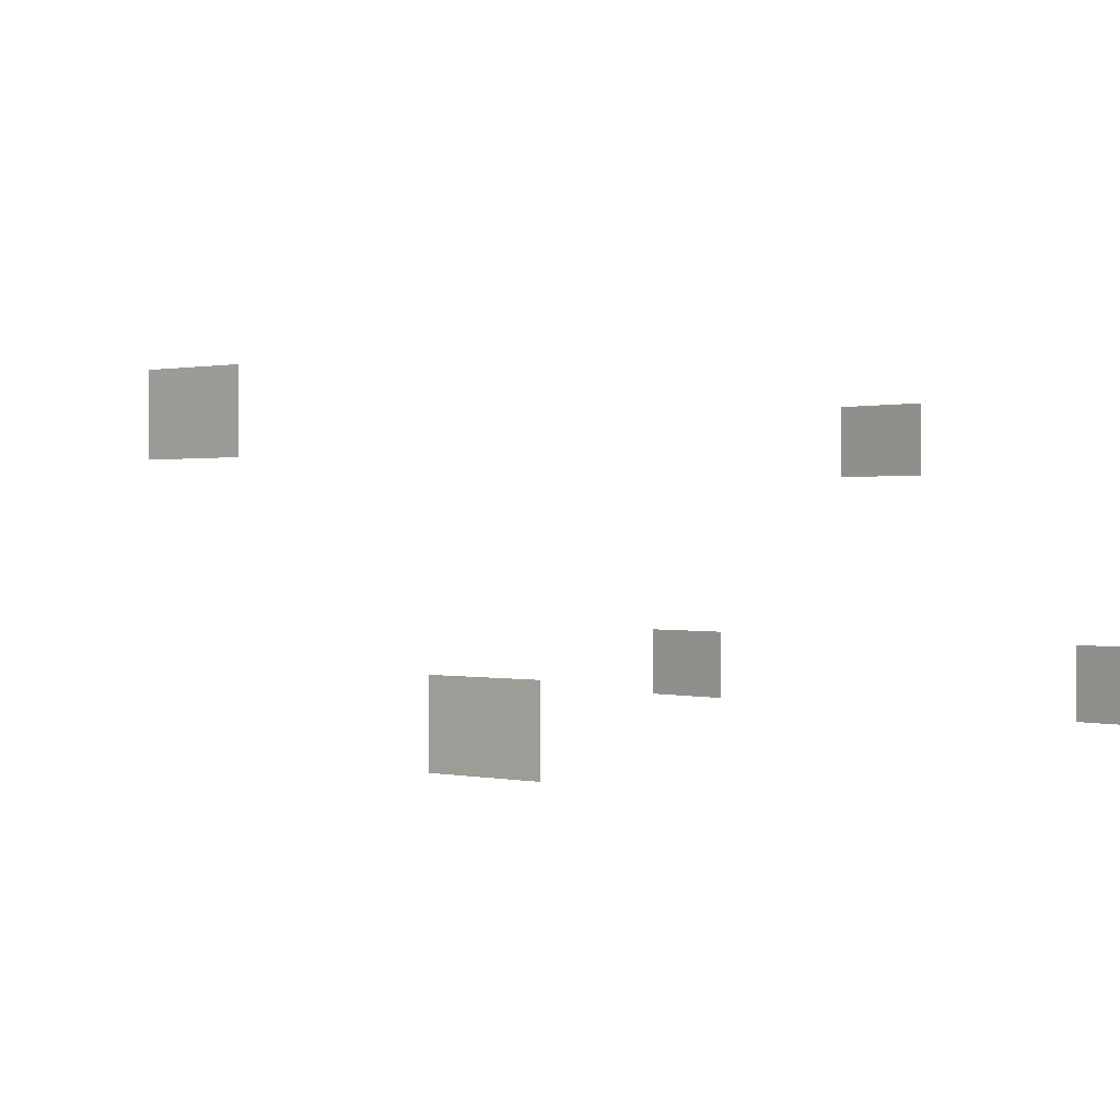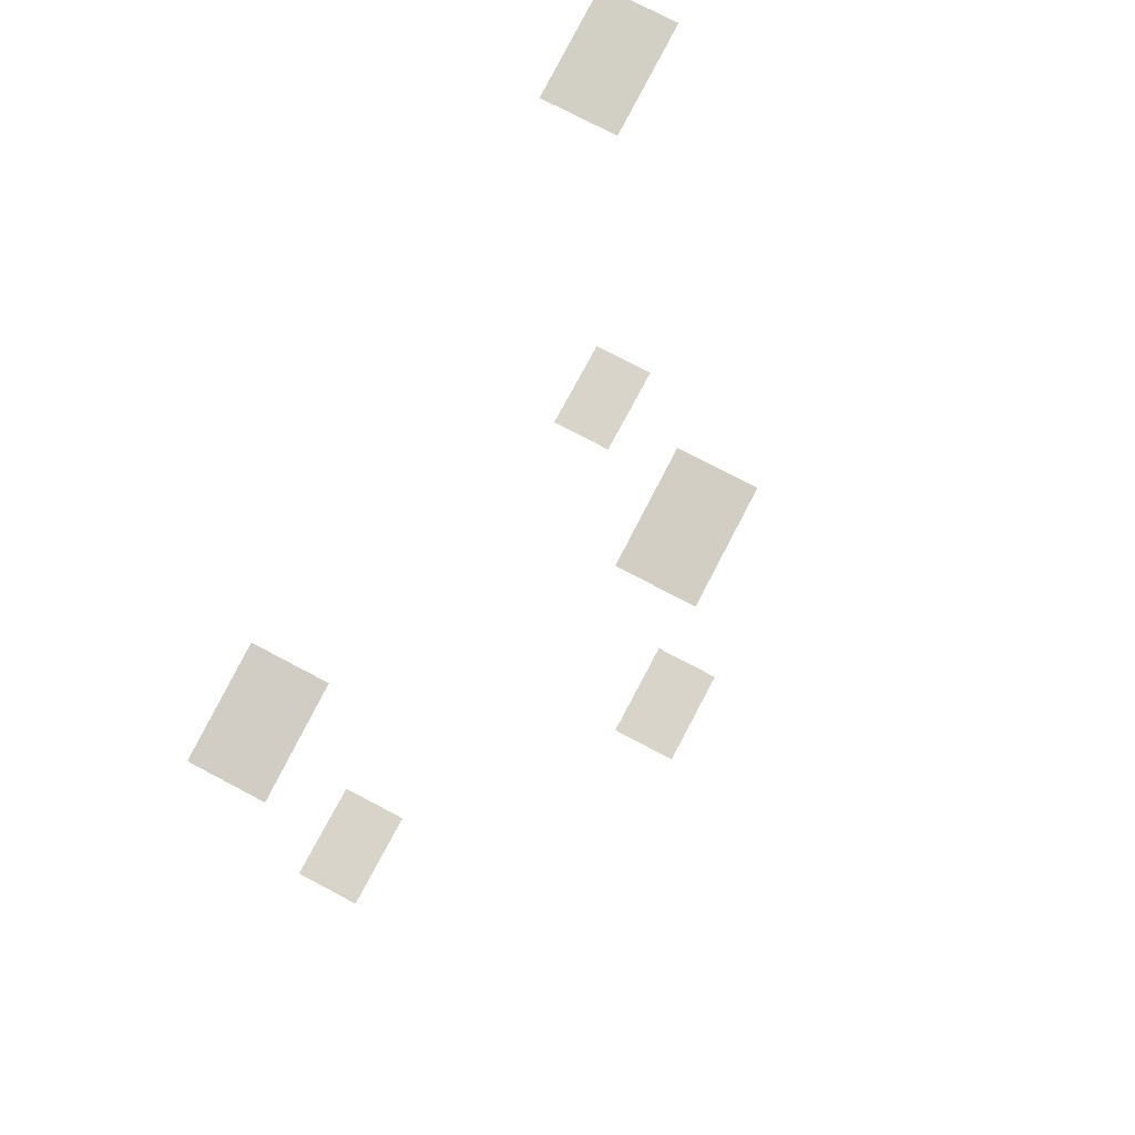
<metadata>
{"format":"obj","ext":"obj","renderer":"f3d","projection":"perspective","resolution":1024,"background":"white","views":[{"elev":0.5,"azim":48.3,"up":"+Y"},{"elev":75.2,"azim":117.9,"up":"+Z"}]}
</metadata>
<code>
g flags
v -1.277 -0.8514 0
v -0.6386 -0.4257 0
v -0.6386 -0.8514 0
v -1.277 -0.4257 0
v 0 -0.4257 0
v 0 -0.8514 0
v 0.6386 -0.4257 0
v 0.6386 -0.8514 0
v 1.277 -0.4257 0
v 1.277 -0.8514 0
v -0.6386 0 0
v -1.277 0 0
v 0 0 0
v 0.6386 0 0
v 1.277 0 0
v -0.6386 0.4257 0
v -1.277 0.4257 0
v 0 0.4257 0
v 0.6386 0.4257 0
v 1.277 0.4257 0
v -0.6386 0.8514 0
v -1.277 0.8514 0
v 0 0.8514 0
v 0.6386 0.8514 0
v 1.277 0.8514 0
v -8.304 -6.448 -0.3898
v -7.666 -6.022 -0.3898
v -7.666 -6.448 -0.3898
v -8.304 -6.022 -0.3898
v -7.027 -6.022 -0.3898
v -7.027 -6.448 -0.3898
v -6.389 -6.022 -0.3898
v -6.389 -6.448 -0.3898
v -5.75 -6.022 -0.3898
v -5.75 -6.448 -0.3898
v -7.666 -5.596 -0.3898
v -8.304 -5.596 -0.3898
v -7.027 -5.596 -0.3898
v -6.389 -5.596 -0.3898
v -5.75 -5.596 -0.3898
v -7.666 -5.171 -0.3898
v -8.304 -5.171 -0.3898
v -7.027 -5.171 -0.3898
v -6.389 -5.171 -0.3898
v -5.75 -5.171 -0.3898
v -7.666 -4.745 -0.3898
v -8.304 -4.745 -0.3898
v -7.027 -4.745 -0.3898
v -6.389 -4.745 -0.3898
v -5.75 -4.745 -0.3898
v 6.092 -6.406 0.3895
v 6.73 -5.981 0.3895
v 6.73 -6.406 0.3895
v 6.092 -5.981 0.3895
v 7.369 -5.981 0.3895
v 7.369 -6.406 0.3895
v 8.007 -5.981 0.3895
v 8.007 -6.406 0.3895
v 8.646 -5.981 0.3895
v 8.646 -6.406 0.3895
v 6.73 -5.555 0.3895
v 6.092 -5.555 0.3895
v 7.369 -5.555 0.3895
v 8.007 -5.555 0.3895
v 8.646 -5.555 0.3895
v 6.73 -5.129 0.3895
v 6.092 -5.129 0.3895
v 7.369 -5.129 0.3895
v 8.007 -5.129 0.3895
v 8.646 -5.129 0.3895
v 6.73 -4.704 0.3895
v 6.092 -4.704 0.3895
v 7.369 -4.704 0.3895
v 8.007 -4.704 0.3895
v 8.646 -4.704 0.3895
v 6.48 -6.397 19.1
v 7.113 -5.971 19.01
v 7.113 -6.397 19.01
v 6.48 -5.971 19.1
v 7.747 -5.971 18.93
v 7.747 -6.397 18.93
v 8.38 -5.971 18.85
v 8.38 -6.397 18.85
v 9.013 -5.971 18.76
v 9.013 -6.397 18.76
v 7.113 -5.546 19.01
v 6.48 -5.546 19.1
v 7.747 -5.546 18.93
v 8.38 -5.546 18.85
v 9.013 -5.546 18.76
v 7.113 -5.12 19.01
v 6.48 -5.12 19.1
v 7.747 -5.12 18.93
v 8.38 -5.12 18.85
v 9.013 -5.12 18.76
v 7.113 -4.694 19.01
v 6.48 -4.694 19.1
v 7.747 -4.694 18.93
v 8.38 -4.694 18.85
v 9.013 -4.694 18.76
v -0.4293 -0.845 20.35
v 0.2046 -0.4193 20.27
v 0.2046 -0.845 20.27
v -0.4293 -0.4193 20.35
v 0.8385 -0.4193 20.2
v 0.8385 -0.845 20.2
v 1.472 -0.4193 20.12
v 1.472 -0.845 20.12
v 2.106 -0.4193 20.04
v 2.106 -0.845 20.04
v 0.2046 0.00639 20.27
v -0.4293 0.00639 20.35
v 0.8385 0.00639 20.2
v 1.472 0.00639 20.12
v 2.106 0.00639 20.04
v 0.2046 0.4321 20.27
v -0.4293 0.4321 20.35
v 0.8385 0.4321 20.2
v 1.472 0.4321 20.12
v 2.106 0.4321 20.04
v 0.2046 0.8578 20.27
v -0.4293 0.8578 20.35
v 0.8385 0.8578 20.2
v 1.472 0.8578 20.12
v 2.106 0.8578 20.04
v -7.726 -6.341 21.59
v -7.092 -5.915 21.53
v -7.092 -6.341 21.53
v -7.726 -5.915 21.59
v -6.457 -5.915 21.46
v -6.457 -6.341 21.46
v -5.822 -5.915 21.39
v -5.822 -6.341 21.39
v -5.187 -5.915 21.32
v -5.187 -6.341 21.32
v -7.092 -5.489 21.53
v -7.726 -5.489 21.59
v -6.457 -5.489 21.46
v -5.822 -5.489 21.39
v -5.187 -5.489 21.32
v -7.092 -5.064 21.53
v -7.726 -5.064 21.59
v -6.457 -5.064 21.46
v -5.822 -5.064 21.39
v -5.187 -5.064 21.32
v -7.092 -4.638 21.53
v -7.726 -4.638 21.59
v -6.457 -4.638 21.46
v -5.822 -4.638 21.39
v -5.187 -4.638 21.32
g flags_0
f 3 2 1
f 4 1 2
f 2 3 5
f 6 5 3
f 5 6 7
f 8 7 6
f 7 8 9
f 10 9 8
f 2 11 4
f 12 4 11
f 5 13 2
f 11 2 13
f 7 14 5
f 13 5 14
f 9 15 7
f 14 7 15
f 11 16 12
f 17 12 16
f 13 18 11
f 16 11 18
f 14 19 13
f 18 13 19
f 15 20 14
f 19 14 20
f 16 21 17
f 22 17 21
f 18 23 16
f 21 16 23
f 19 24 18
f 23 18 24
f 20 25 19
f 24 19 25
f 28 27 26
f 29 26 27
f 27 28 30
f 31 30 28
f 30 31 32
f 33 32 31
f 32 33 34
f 35 34 33
f 27 36 29
f 37 29 36
f 30 38 27
f 36 27 38
f 32 39 30
f 38 30 39
f 34 40 32
f 39 32 40
f 36 41 37
f 42 37 41
f 38 43 36
f 41 36 43
f 39 44 38
f 43 38 44
f 40 45 39
f 44 39 45
f 41 46 42
f 47 42 46
f 43 48 41
f 46 41 48
f 44 49 43
f 48 43 49
f 45 50 44
f 49 44 50
f 53 52 51
f 54 51 52
f 52 53 55
f 56 55 53
f 55 56 57
f 58 57 56
f 57 58 59
f 60 59 58
f 52 61 54
f 62 54 61
f 55 63 52
f 61 52 63
f 57 64 55
f 63 55 64
f 59 65 57
f 64 57 65
f 61 66 62
f 67 62 66
f 63 68 61
f 66 61 68
f 64 69 63
f 68 63 69
f 65 70 64
f 69 64 70
f 66 71 67
f 72 67 71
f 68 73 66
f 71 66 73
f 69 74 68
f 73 68 74
f 70 75 69
f 74 69 75
f 78 77 76
f 79 76 77
f 77 78 80
f 81 80 78
f 80 81 82
f 83 82 81
f 82 83 84
f 85 84 83
f 77 86 79
f 87 79 86
f 80 88 77
f 86 77 88
f 82 89 80
f 88 80 89
f 84 90 82
f 89 82 90
f 86 91 87
f 92 87 91
f 88 93 86
f 91 86 93
f 89 94 88
f 93 88 94
f 90 95 89
f 94 89 95
f 91 96 92
f 97 92 96
f 93 98 91
f 96 91 98
f 94 99 93
f 98 93 99
f 95 100 94
f 99 94 100
f 103 102 101
f 104 101 102
f 102 103 105
f 106 105 103
f 105 106 107
f 108 107 106
f 107 108 109
f 110 109 108
f 102 111 104
f 112 104 111
f 105 113 102
f 111 102 113
f 107 114 105
f 113 105 114
f 109 115 107
f 114 107 115
f 111 116 112
f 117 112 116
f 113 118 111
f 116 111 118
f 114 119 113
f 118 113 119
f 115 120 114
f 119 114 120
f 116 121 117
f 122 117 121
f 118 123 116
f 121 116 123
f 119 124 118
f 123 118 124
f 120 125 119
f 124 119 125
f 128 127 126
f 129 126 127
f 127 128 130
f 131 130 128
f 130 131 132
f 133 132 131
f 132 133 134
f 135 134 133
f 127 136 129
f 137 129 136
f 130 138 127
f 136 127 138
f 132 139 130
f 138 130 139
f 134 140 132
f 139 132 140
f 136 141 137
f 142 137 141
f 138 143 136
f 141 136 143
f 139 144 138
f 143 138 144
f 140 145 139
f 144 139 145
f 141 146 142
f 147 142 146
f 143 148 141
f 146 141 148
f 144 149 143
f 148 143 149
f 145 150 144
f 149 144 150

</code>
